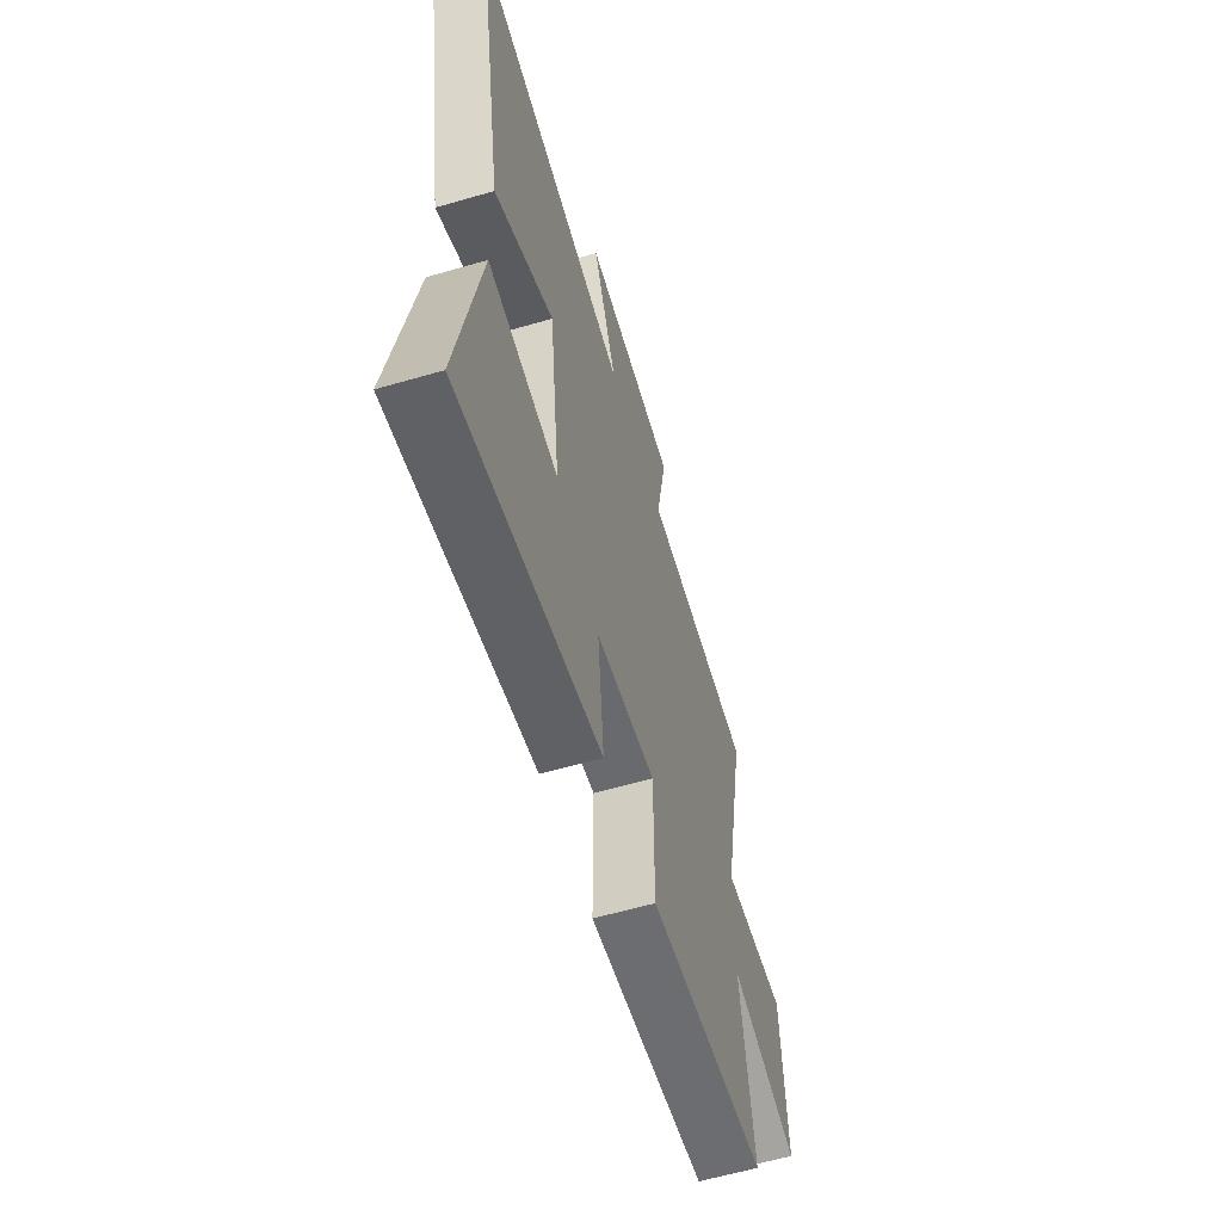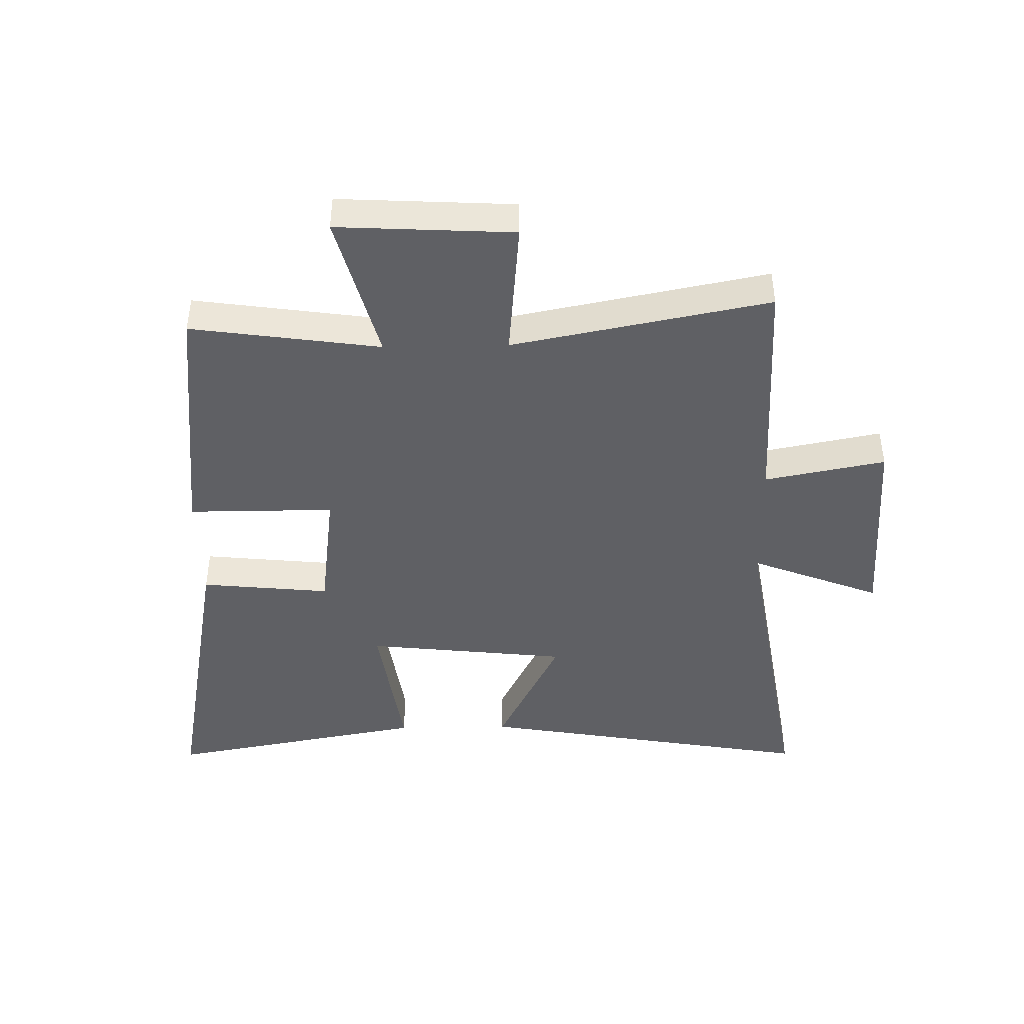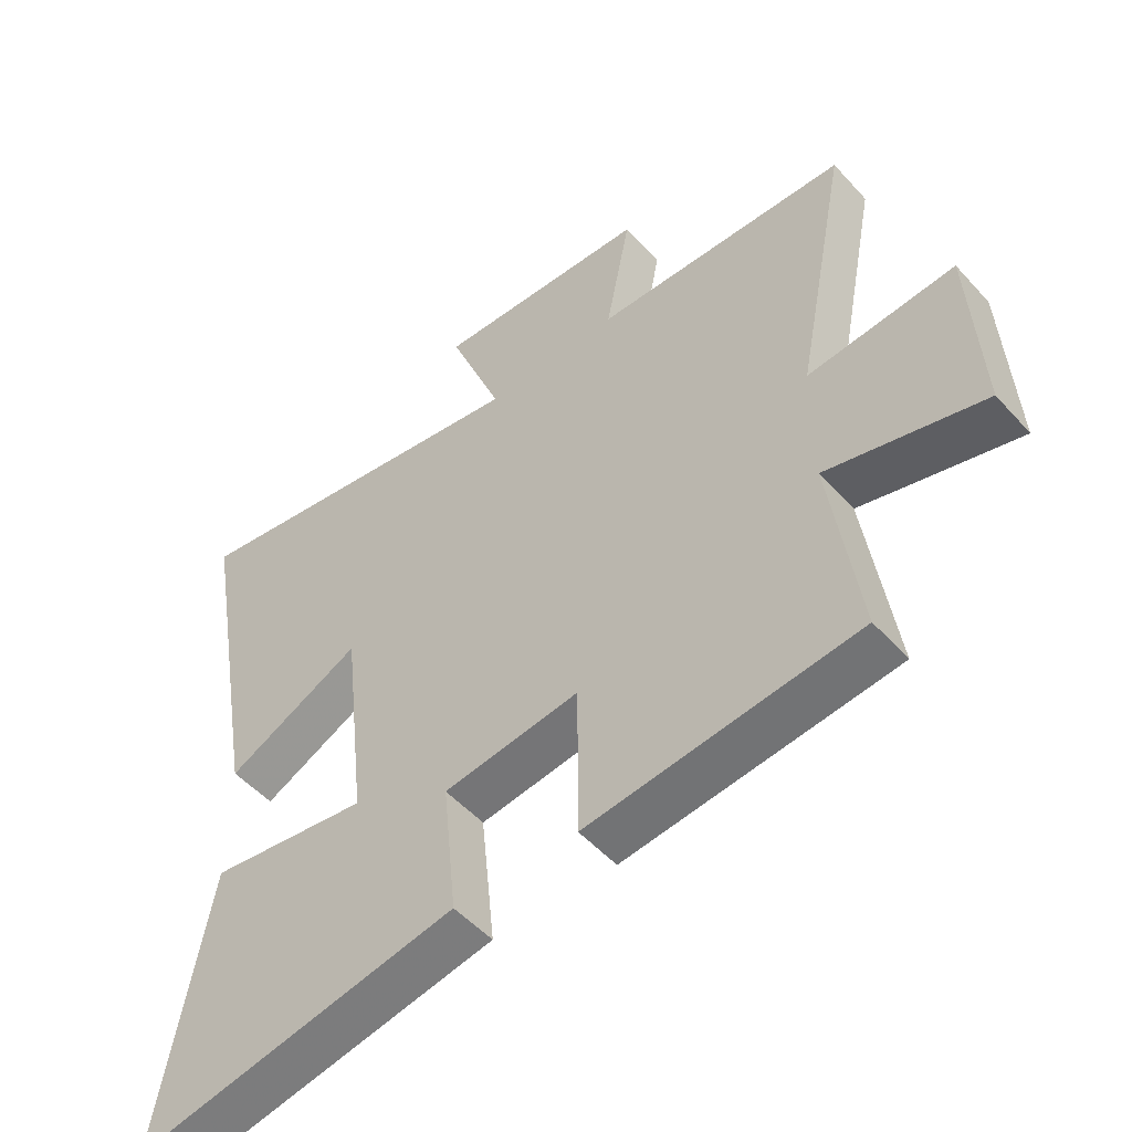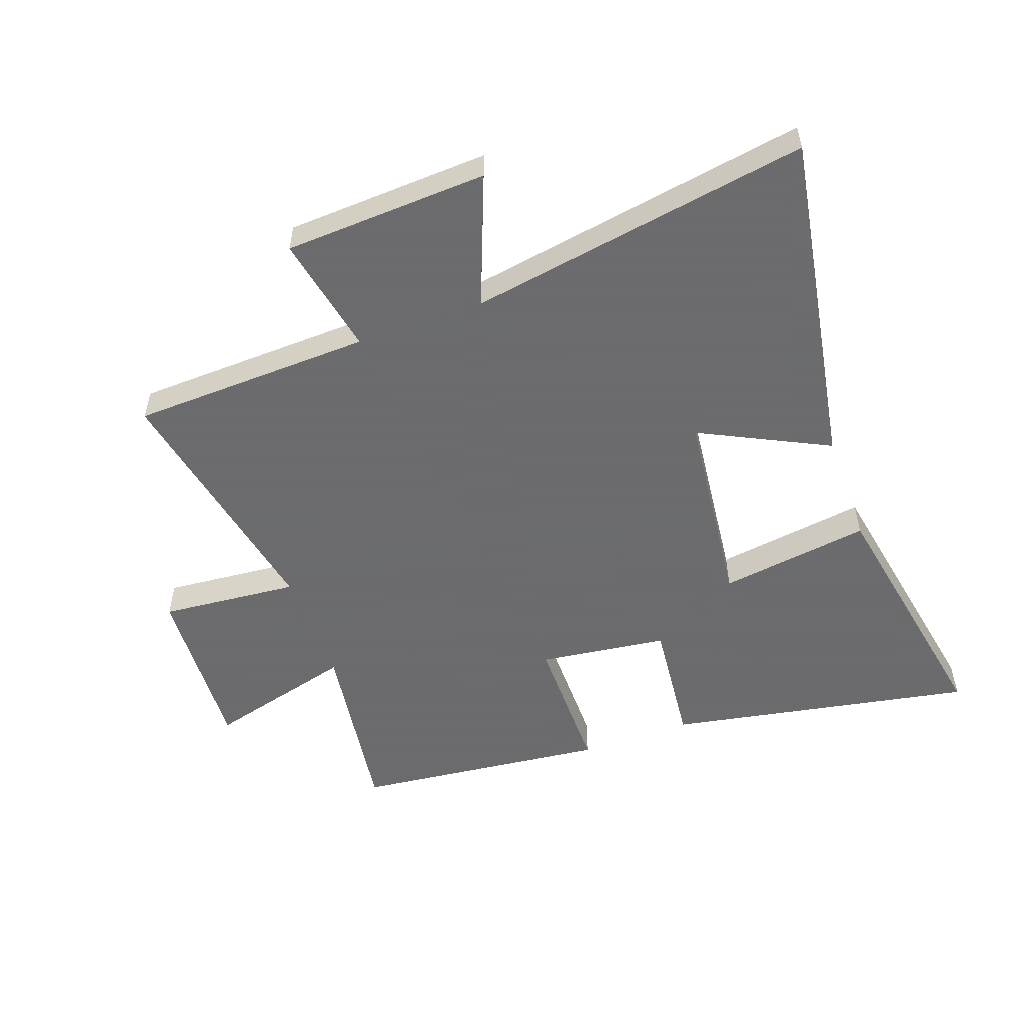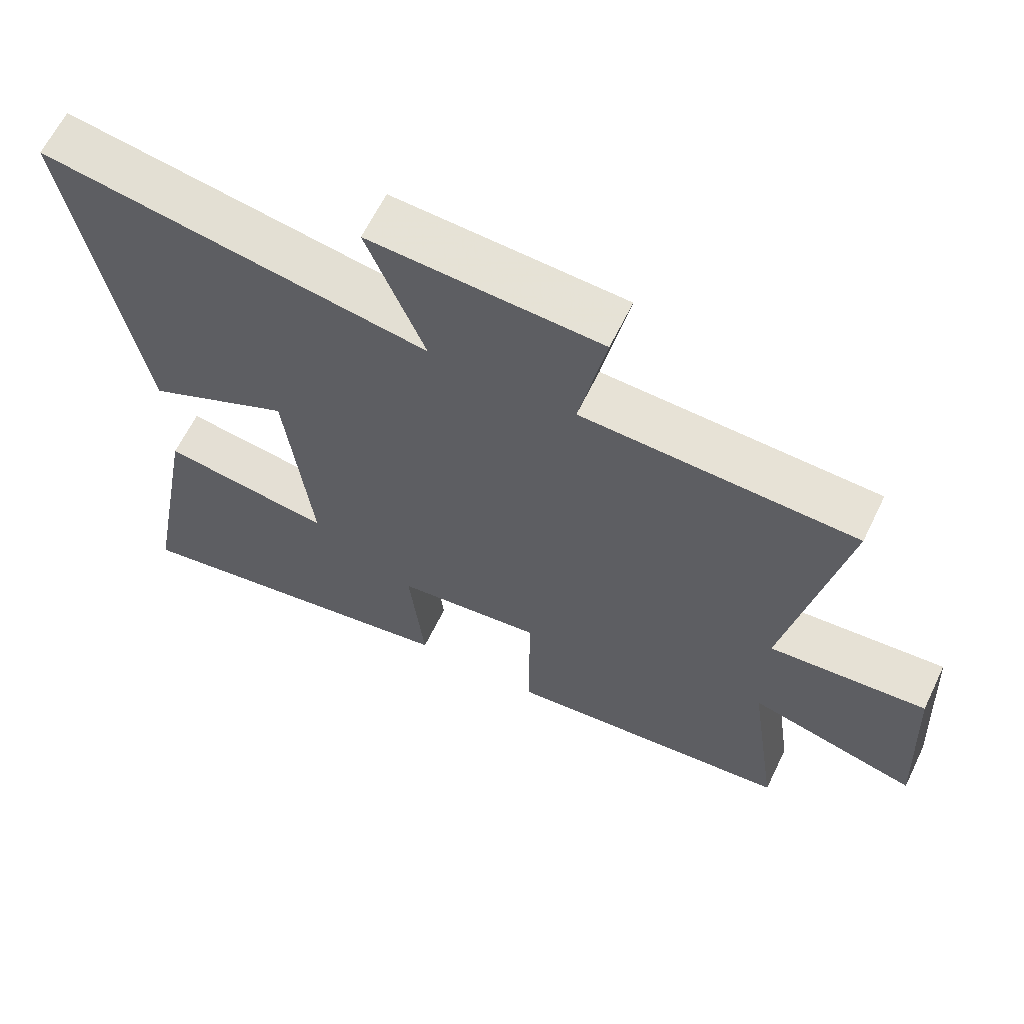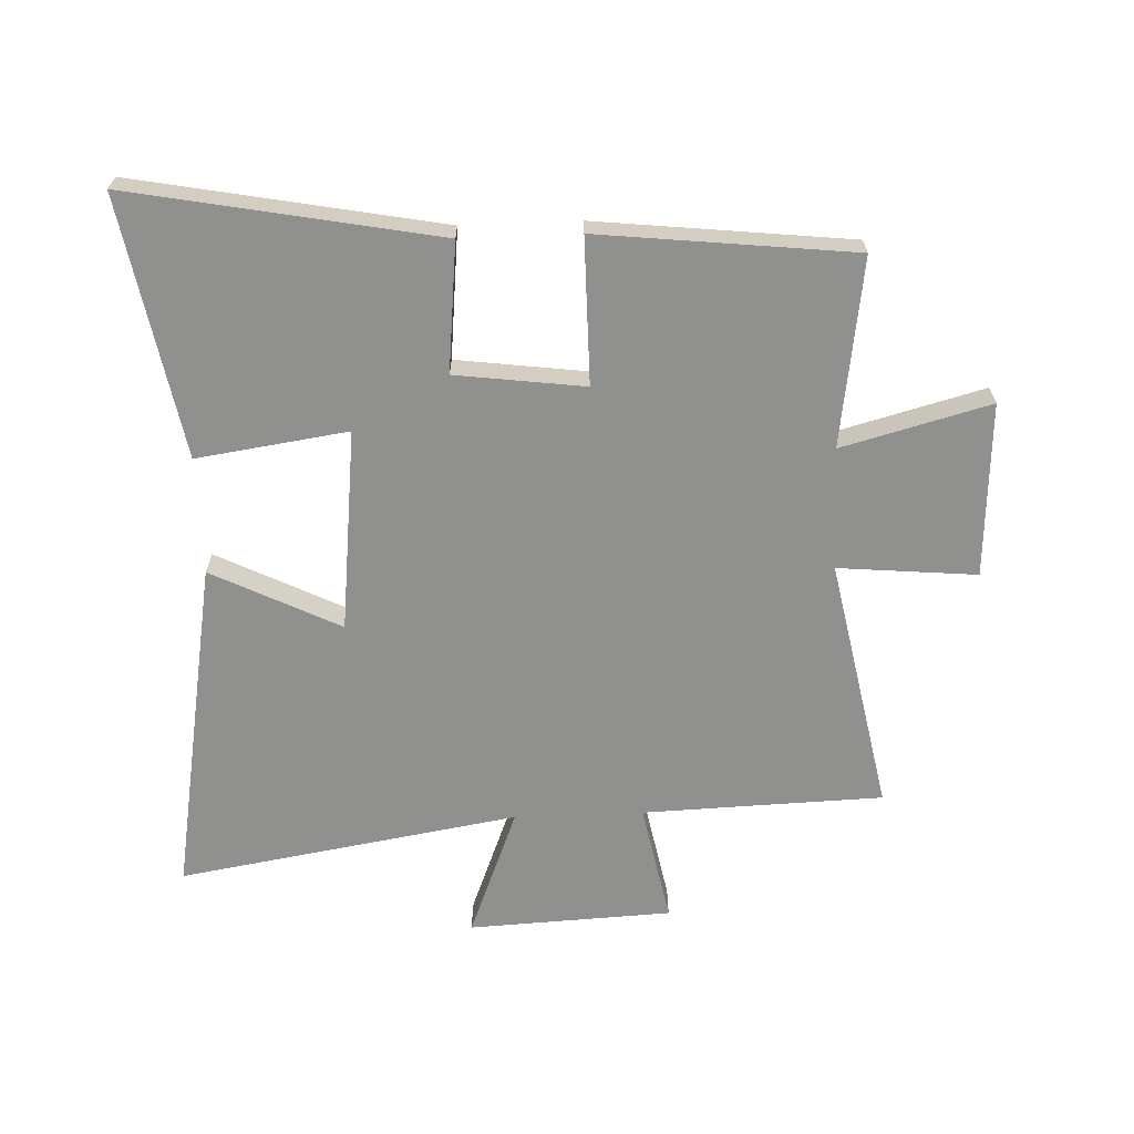
<metadata>
{"format":"obj","ext":"obj","renderer":"f3d","projection":"perspective","resolution":1024,"background":"white","views":[{"elev":-60.0,"azim":106.6,"up":"+Z"},{"elev":-43.8,"azim":-88.9,"up":"+Y"},{"elev":-51.3,"azim":-139.6,"up":"+Z"},{"elev":-53.5,"azim":19.9,"up":"+Y"},{"elev":63.5,"azim":-154.1,"up":"+Z"},{"elev":-65.5,"azim":-177.7,"up":"+Y"}]}
</metadata>
<code>
v 0.579 0.07 -0.596
v 0.07 0.07 -0.5
v 0.092 0.07 -0.286
v -0.122 0.07 -0.258
v -0.122 0.07 -0.5
v -0.545 0.07 -0.453
v -0.5 0.07 -0.141
v -0.746 0.07 -0.206
v -0.73 0.07 0.084
v -0.5 0.07 0.063
v -0.583 0.07 0.487
v -0.183 0.07 0.5
v -0.222 0.07 0.7
v 0.116 0.07 0.716
v 0.031 0.07 0.5
v 0.598 0.07 0.593
v 0.5 0.07 0.03
v 0.287 0.07 0.136
v 0.249 0.07 -0.2
v 0.5 0.07 -0.164
v 0.579 0 -0.596
v 0.07 0 -0.5
v 0.092 0 -0.286
v -0.122 0 -0.258
v -0.122 0 -0.5
v -0.545 0 -0.453
v -0.5 0 -0.141
v -0.746 0 -0.206
v -0.73 0 0.084
v -0.5 0 0.063
v -0.583 0 0.487
v -0.183 0 0.5
v -0.222 0 0.7
v 0.116 0 0.716
v 0.031 0 0.5
v 0.598 0 0.593
v 0.5 0 0.03
v 0.287 0 0.136
v 0.249 0 -0.2
v 0.5 0 -0.164
f 1 2 3
f 20 1 3
f 19 20 3
f 18 19 3 4
f 15 16 17 18
f 15 18 4
f 12 13 14 15
f 12 15 4
f 11 12 4
f 10 11 4
f 7 8 9 10
f 7 10 4 5
f 5 6 7
f 23 22 21
f 23 21 40
f 23 40 39
f 24 23 39 38
f 38 37 36 35
f 24 38 35
f 35 34 33 32
f 24 35 32
f 24 32 31
f 24 31 30
f 30 29 28 27
f 25 24 30 27
f 27 26 25
f 1 21 22 2
f 2 22 23 3
f 3 23 24 4
f 4 24 25 5
f 5 25 26 6
f 6 26 27 7
f 7 27 28 8
f 8 28 29 9
f 9 29 30 10
f 10 30 31 11
f 11 31 32 12
f 12 32 33 13
f 13 33 34 14
f 14 34 35 15
f 15 35 36 16
f 16 36 37 17
f 17 37 38 18
f 18 38 39 19
f 19 39 40 20
f 20 40 21 1

</code>
